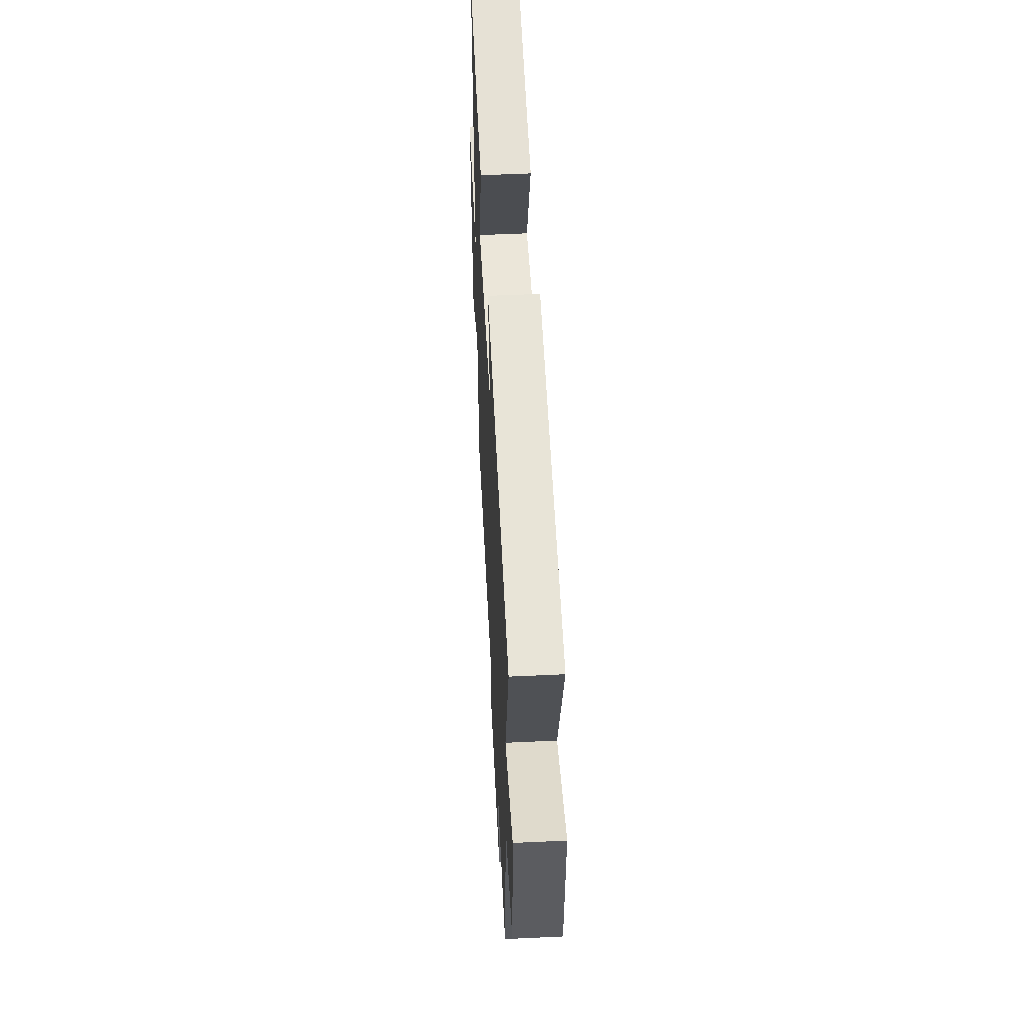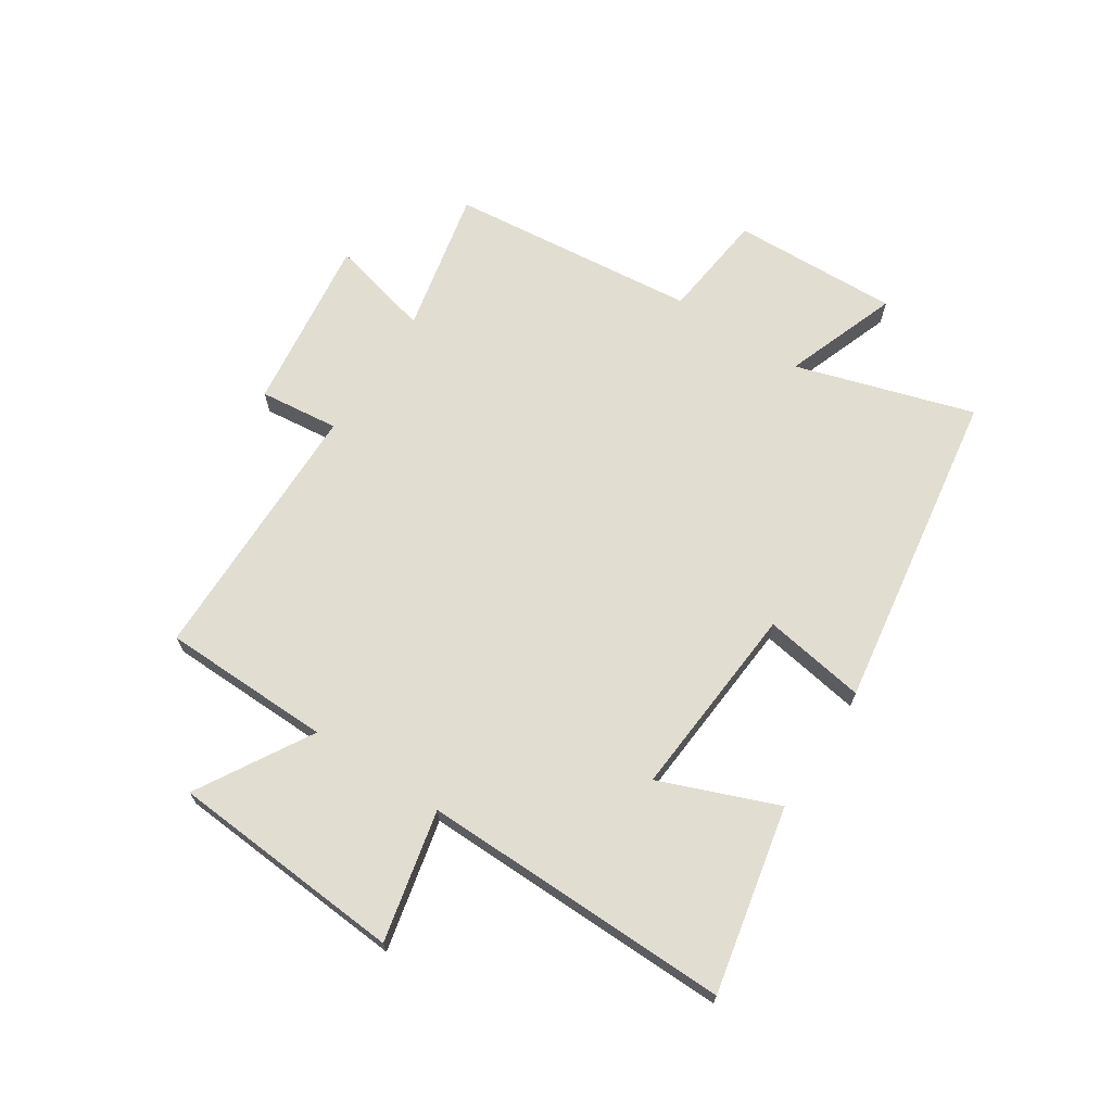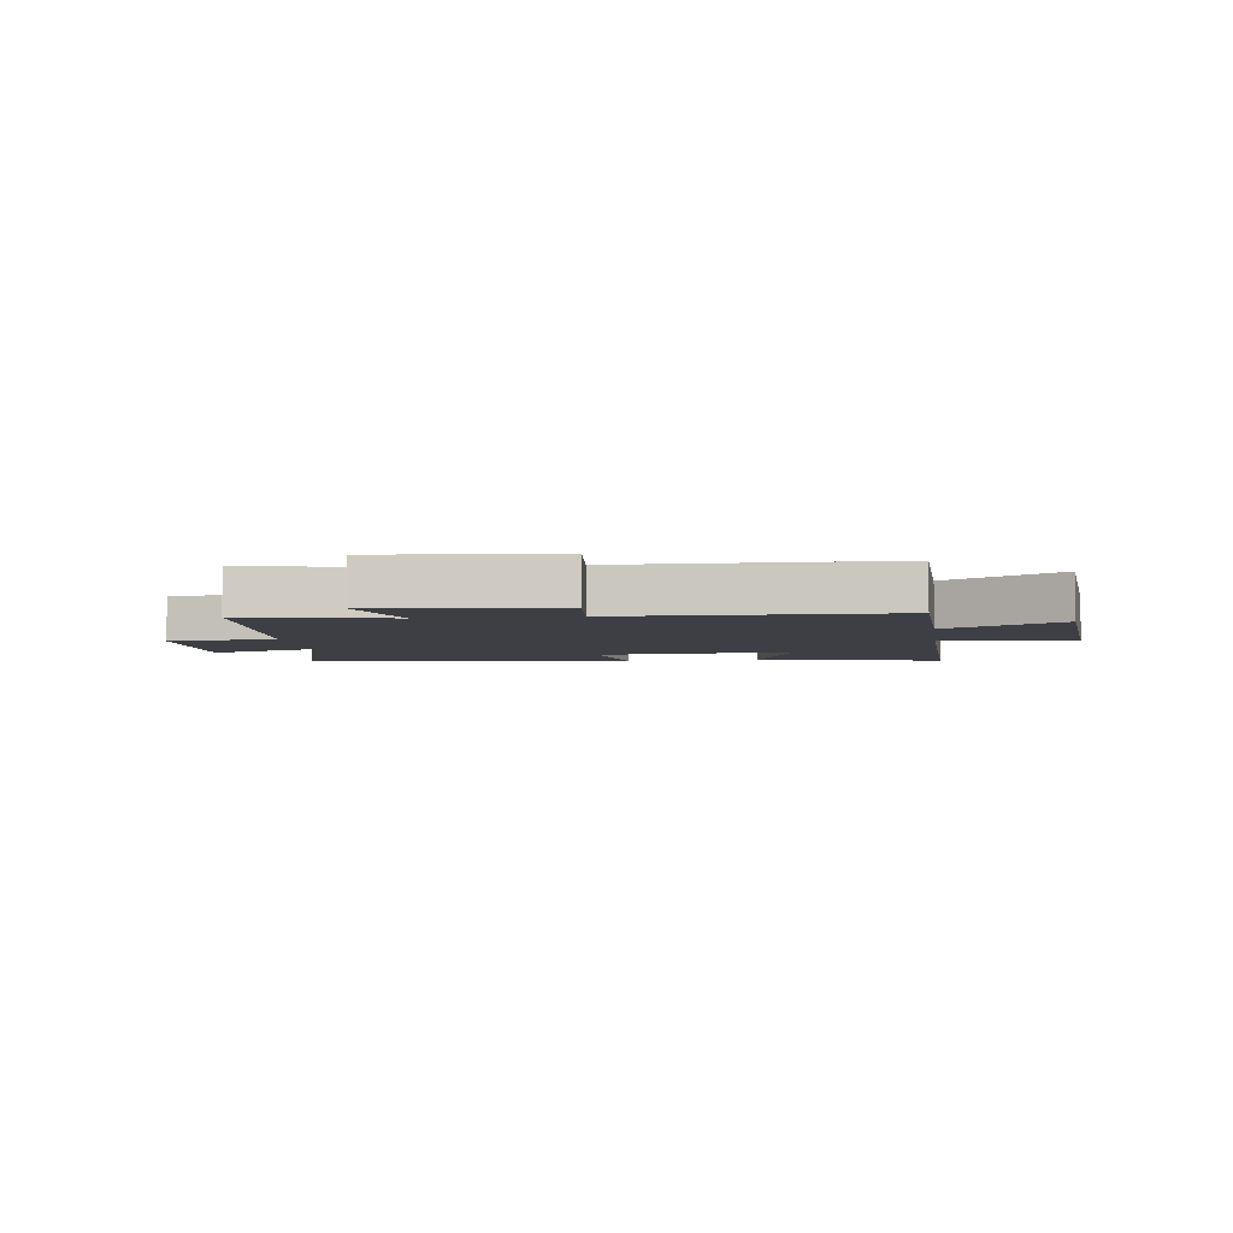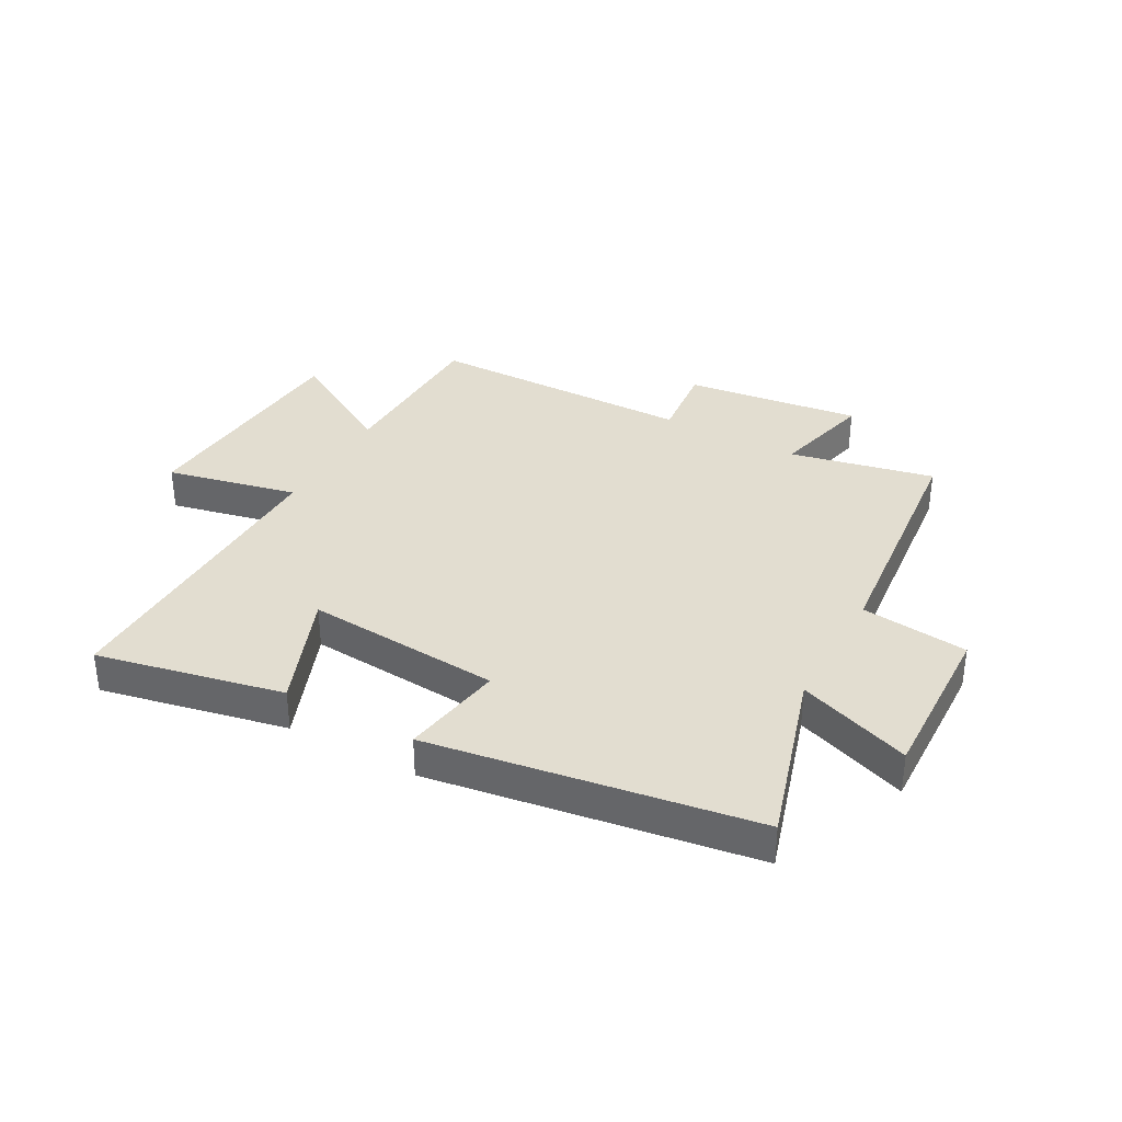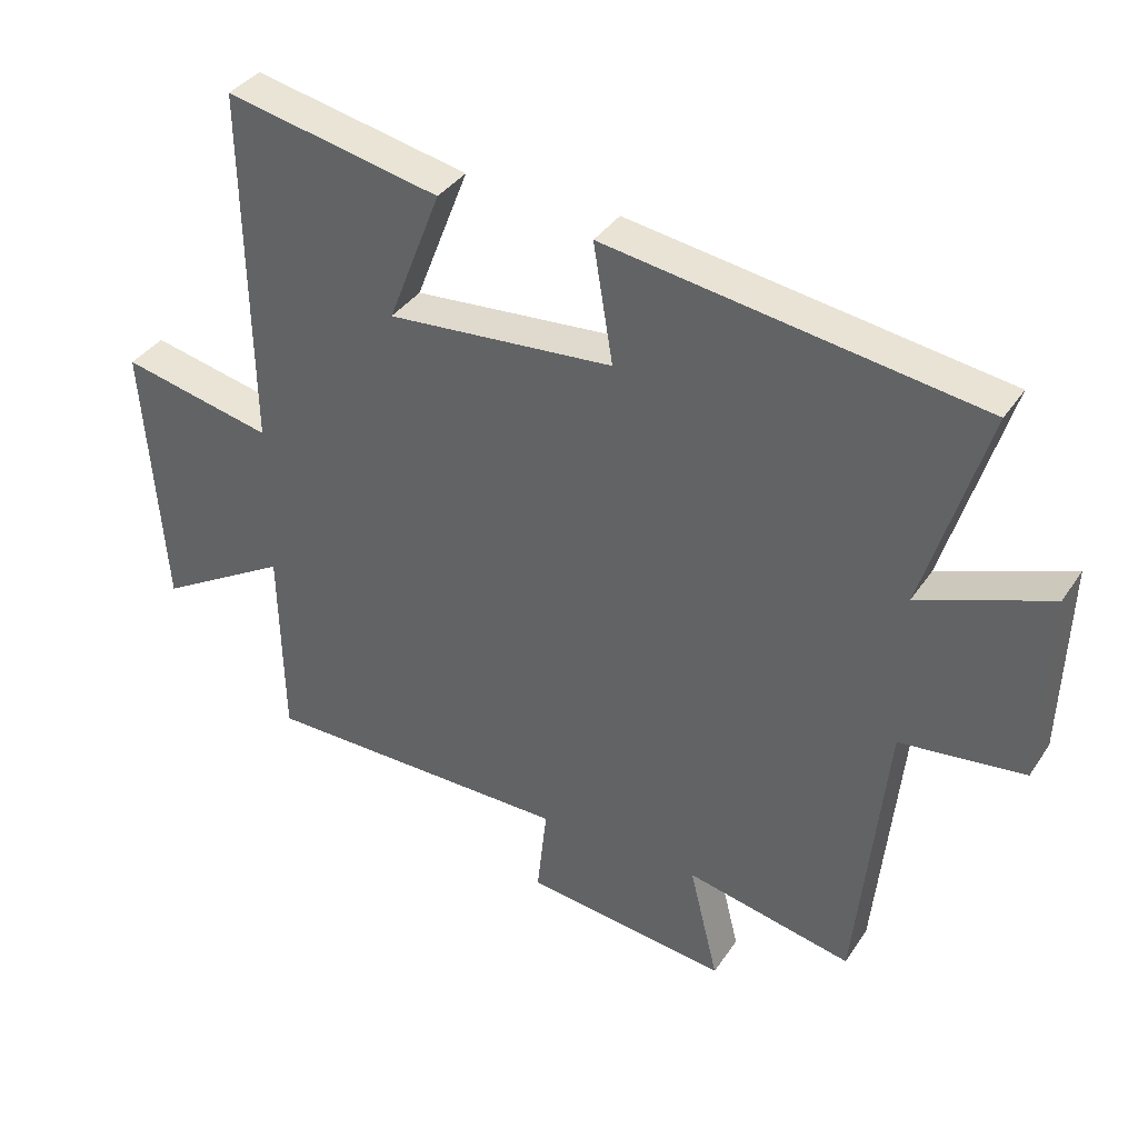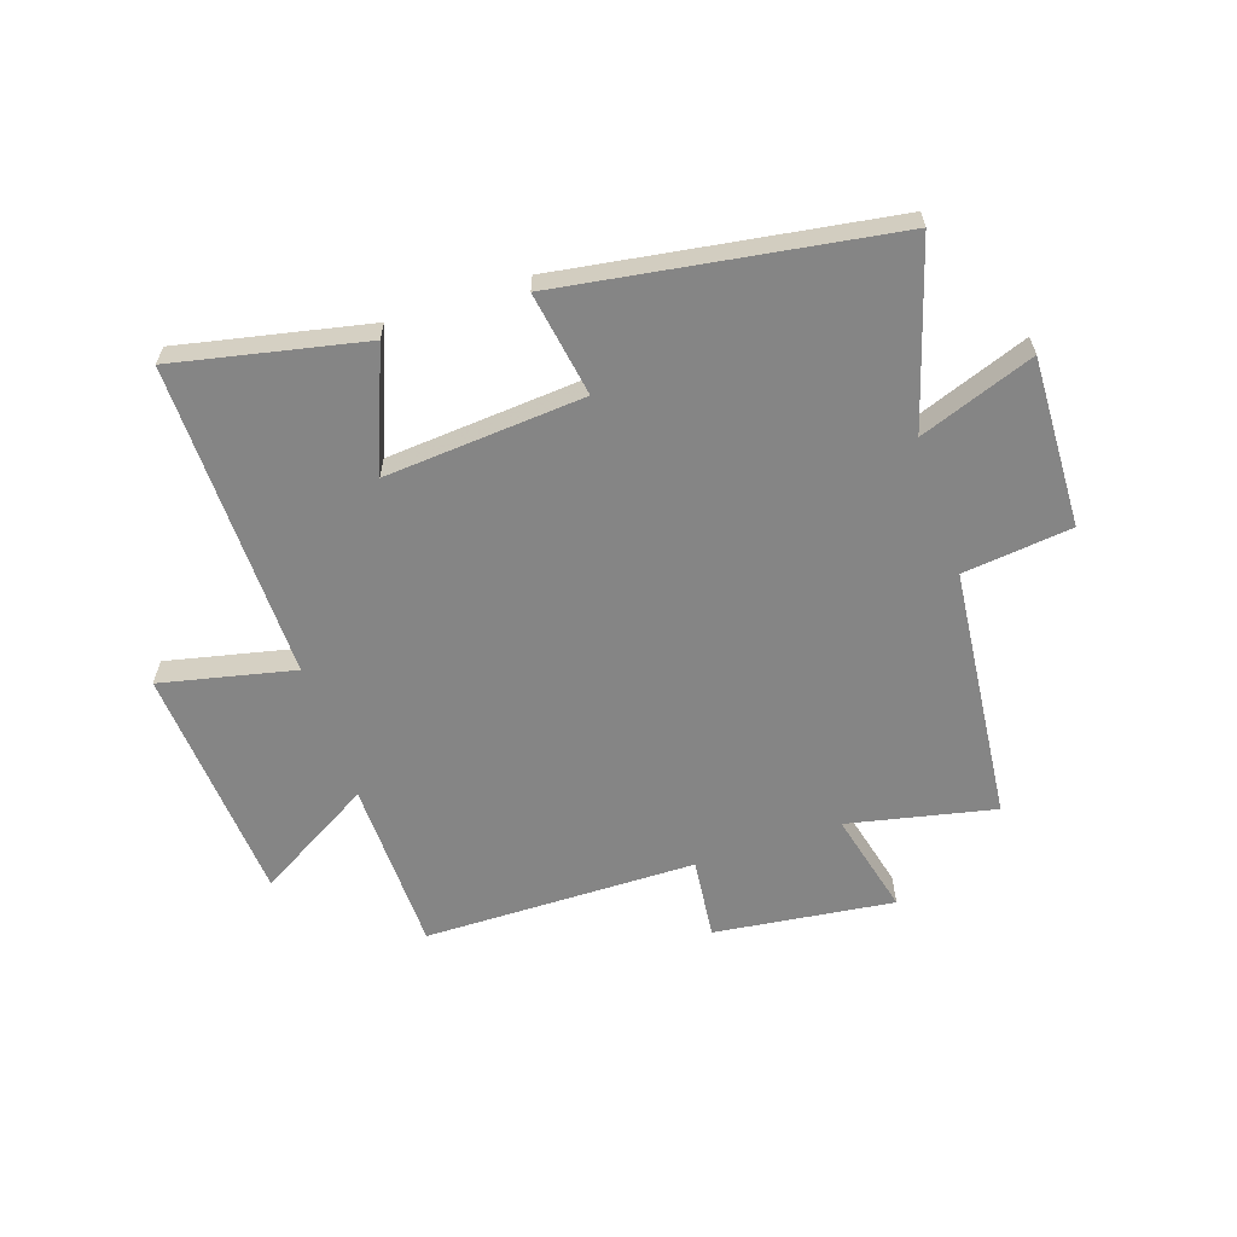
<metadata>
{"format":"obj","ext":"obj","renderer":"f3d","projection":"perspective","resolution":1024,"background":"white","views":[{"elev":52.8,"azim":87.1,"up":"+Z"},{"elev":68.5,"azim":-56.9,"up":"+Y"},{"elev":-4.5,"azim":-172.2,"up":"+Y"},{"elev":35.1,"azim":28.9,"up":"+Y"},{"elev":36.7,"azim":29.5,"up":"+Z"},{"elev":-61.7,"azim":18.5,"up":"+Y"}]}
</metadata>
<code>
v -0.508 0.07 0.567
v -0.189 0.07 0.5
v -0.268 0.07 0.298
v 0.068 0.07 0.324
v 0.039 0.07 0.5
v 0.593 0.07 0.415
v 0.5 0.07 0.11
v 0.694 0.07 0.181
v 0.684 0.07 -0.105
v 0.5 0.07 -0.126
v 0.456 0.07 -0.553
v 0.209 0.07 -0.5
v 0.252 0.07 -0.674
v -0.05 0.07 -0.636
v -0.035 0.07 -0.5
v -0.494 0.07 -0.495
v -0.5 0.07 -0.204
v -0.695 0.07 -0.318
v -0.725 0.07 0.084
v -0.5 0.07 0.034
v -0.508 0 0.567
v -0.189 0 0.5
v -0.268 0 0.298
v 0.068 0 0.324
v 0.039 0 0.5
v 0.593 0 0.415
v 0.5 0 0.11
v 0.694 0 0.181
v 0.684 0 -0.105
v 0.5 0 -0.126
v 0.456 0 -0.553
v 0.209 0 -0.5
v 0.252 0 -0.674
v -0.05 0 -0.636
v -0.035 0 -0.5
v -0.494 0 -0.495
v -0.5 0 -0.204
v -0.695 0 -0.318
v -0.725 0 0.084
v -0.5 0 0.034
f 17 18 19 20
f 15 16 17 20
f 15 20 1
f 12 13 14 15
f 12 15 1
f 10 11 12
f 7 8 9 10
f 7 10 12
f 4 5 6 7
f 3 4 7 12
f 1 2 3
f 1 3 12
f 40 39 38 37
f 40 37 36 35
f 21 40 35
f 35 34 33 32
f 21 35 32
f 32 31 30
f 30 29 28 27
f 32 30 27
f 27 26 25 24
f 32 27 24 23
f 23 22 21
f 32 23 21
f 1 21 22 2
f 2 22 23 3
f 3 23 24 4
f 4 24 25 5
f 5 25 26 6
f 6 26 27 7
f 7 27 28 8
f 8 28 29 9
f 9 29 30 10
f 10 30 31 11
f 11 31 32 12
f 12 32 33 13
f 13 33 34 14
f 14 34 35 15
f 15 35 36 16
f 16 36 37 17
f 17 37 38 18
f 18 38 39 19
f 19 39 40 20
f 20 40 21 1

</code>
